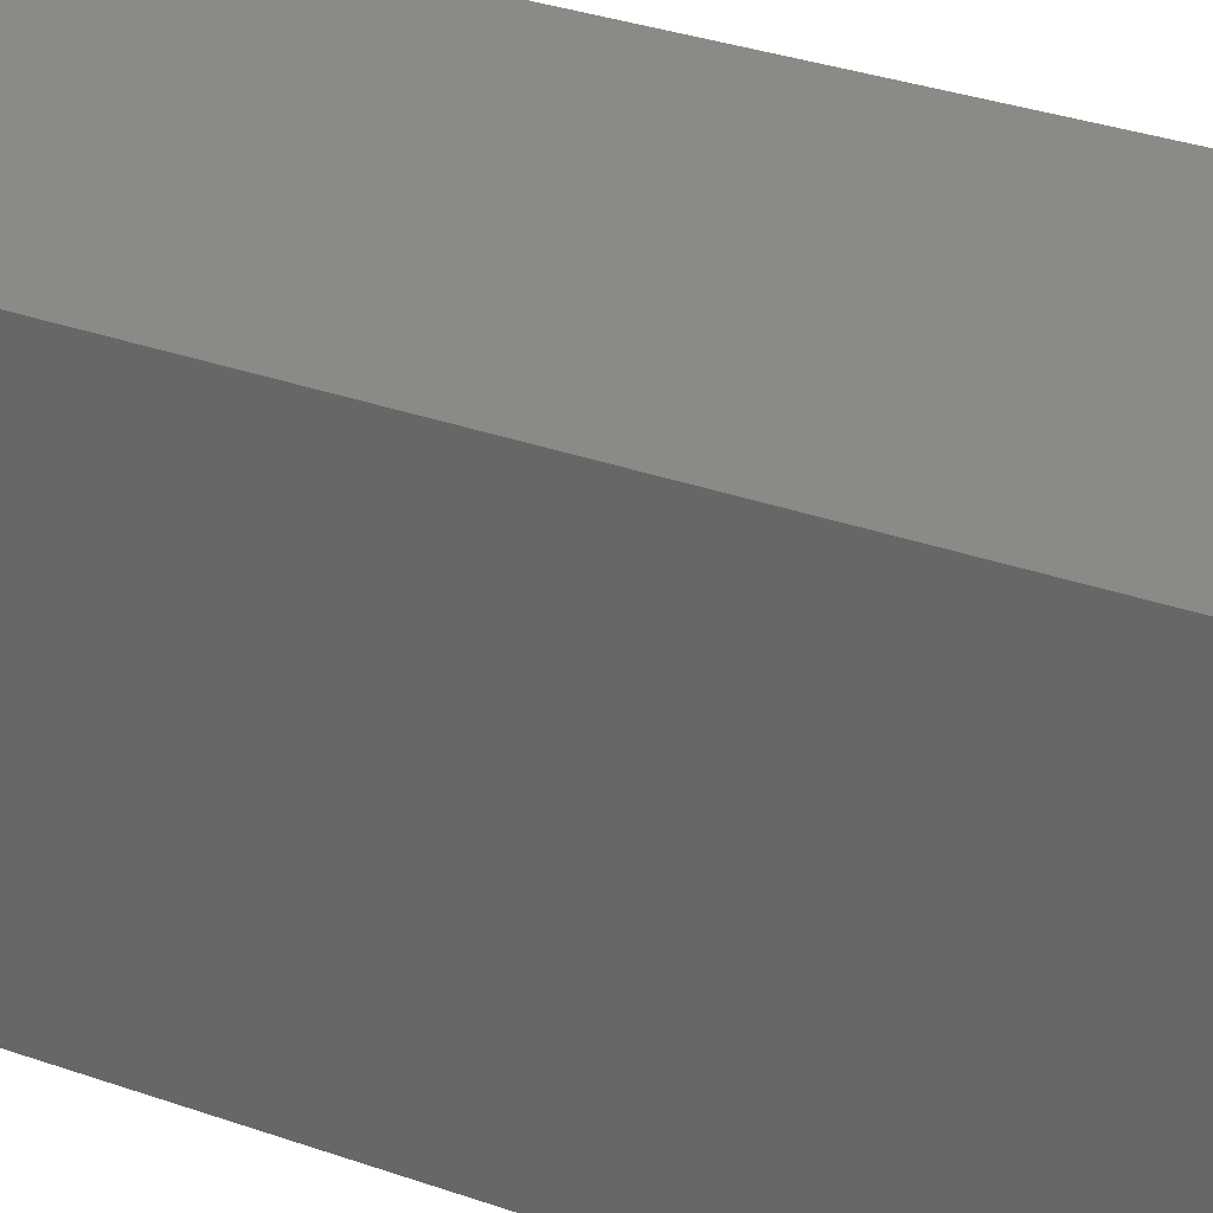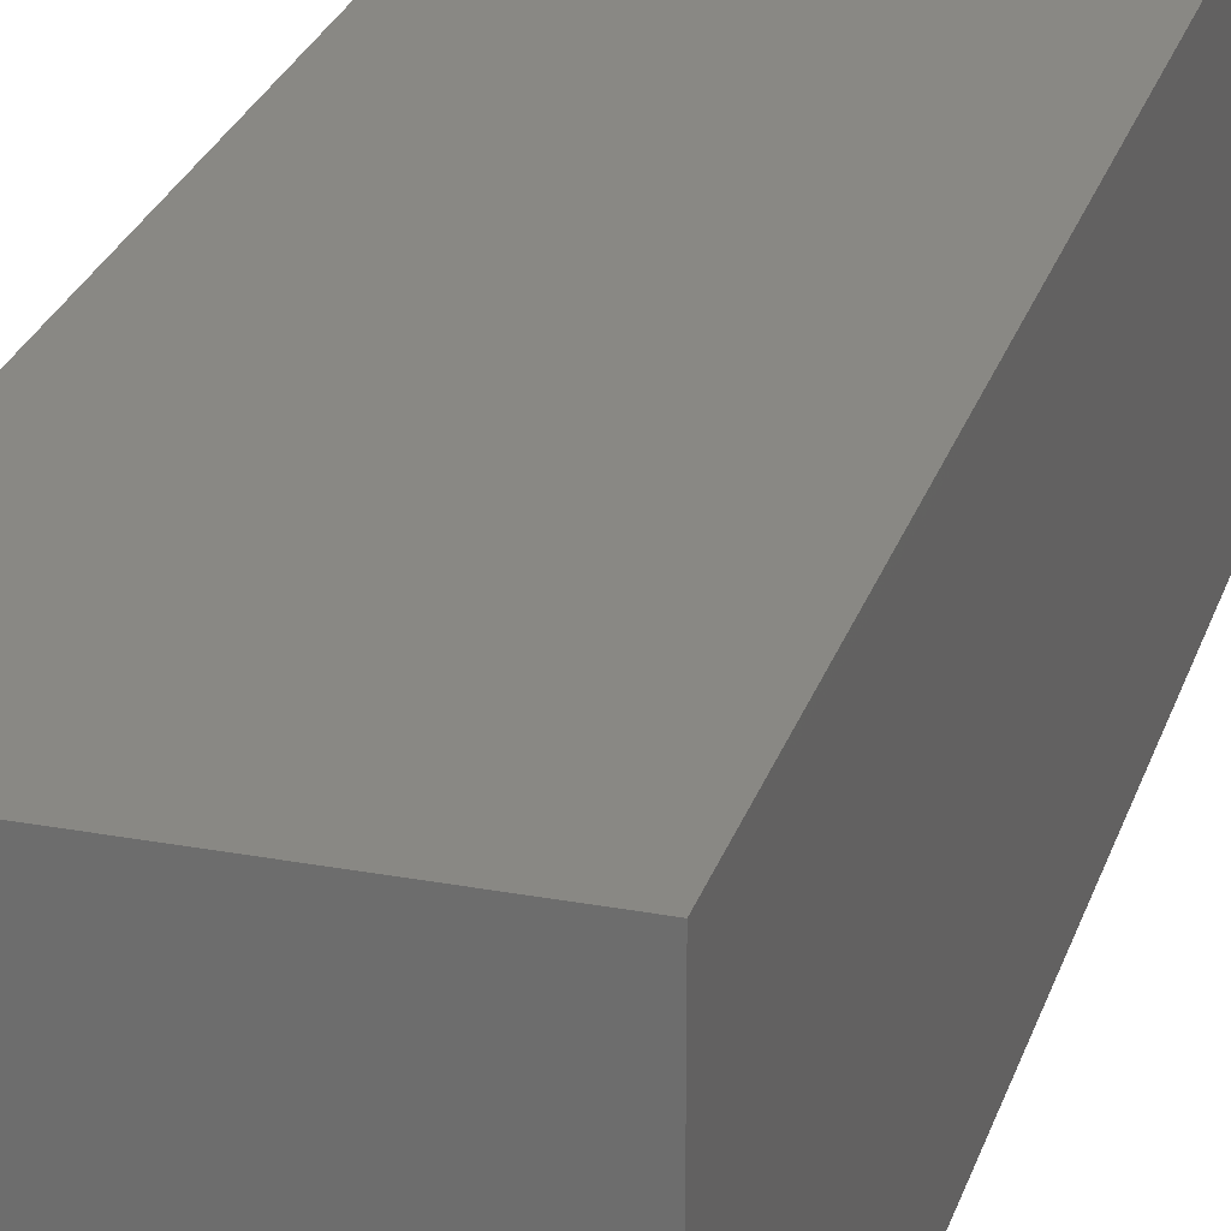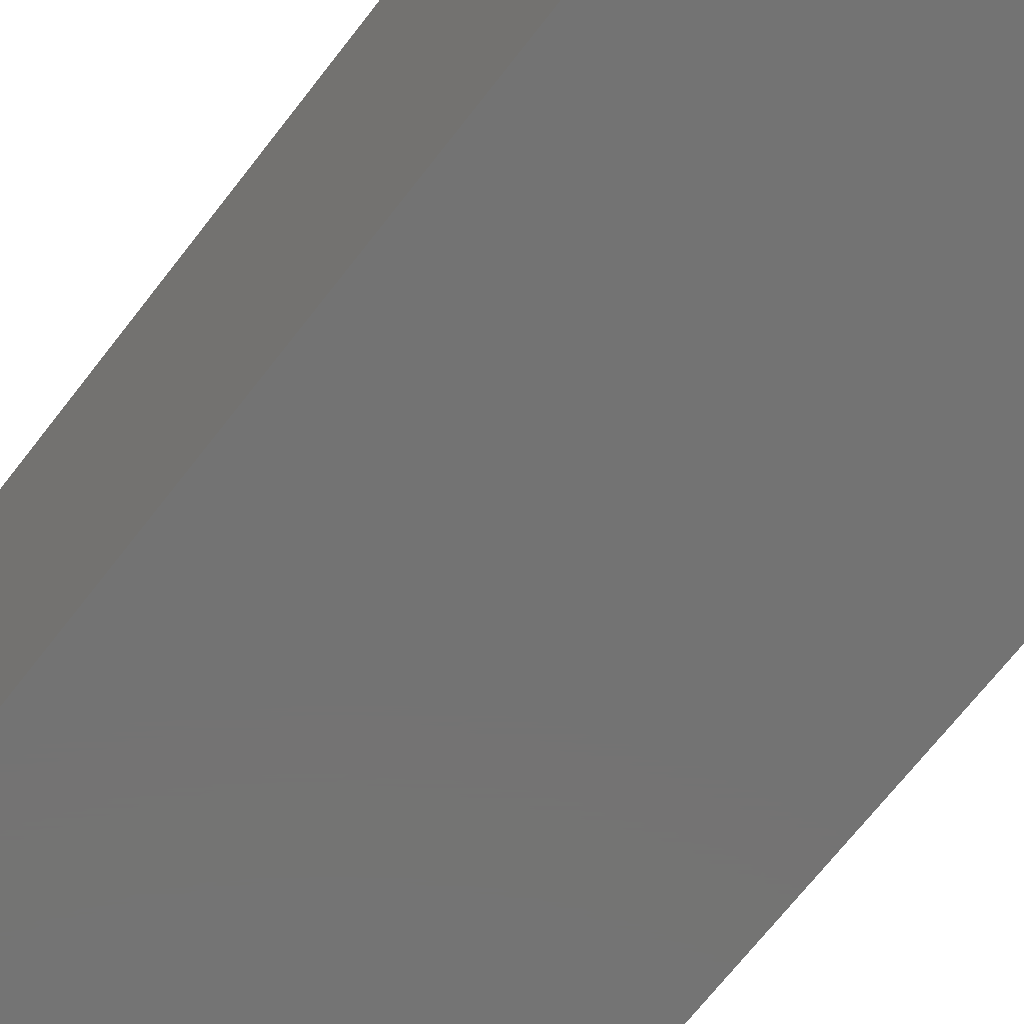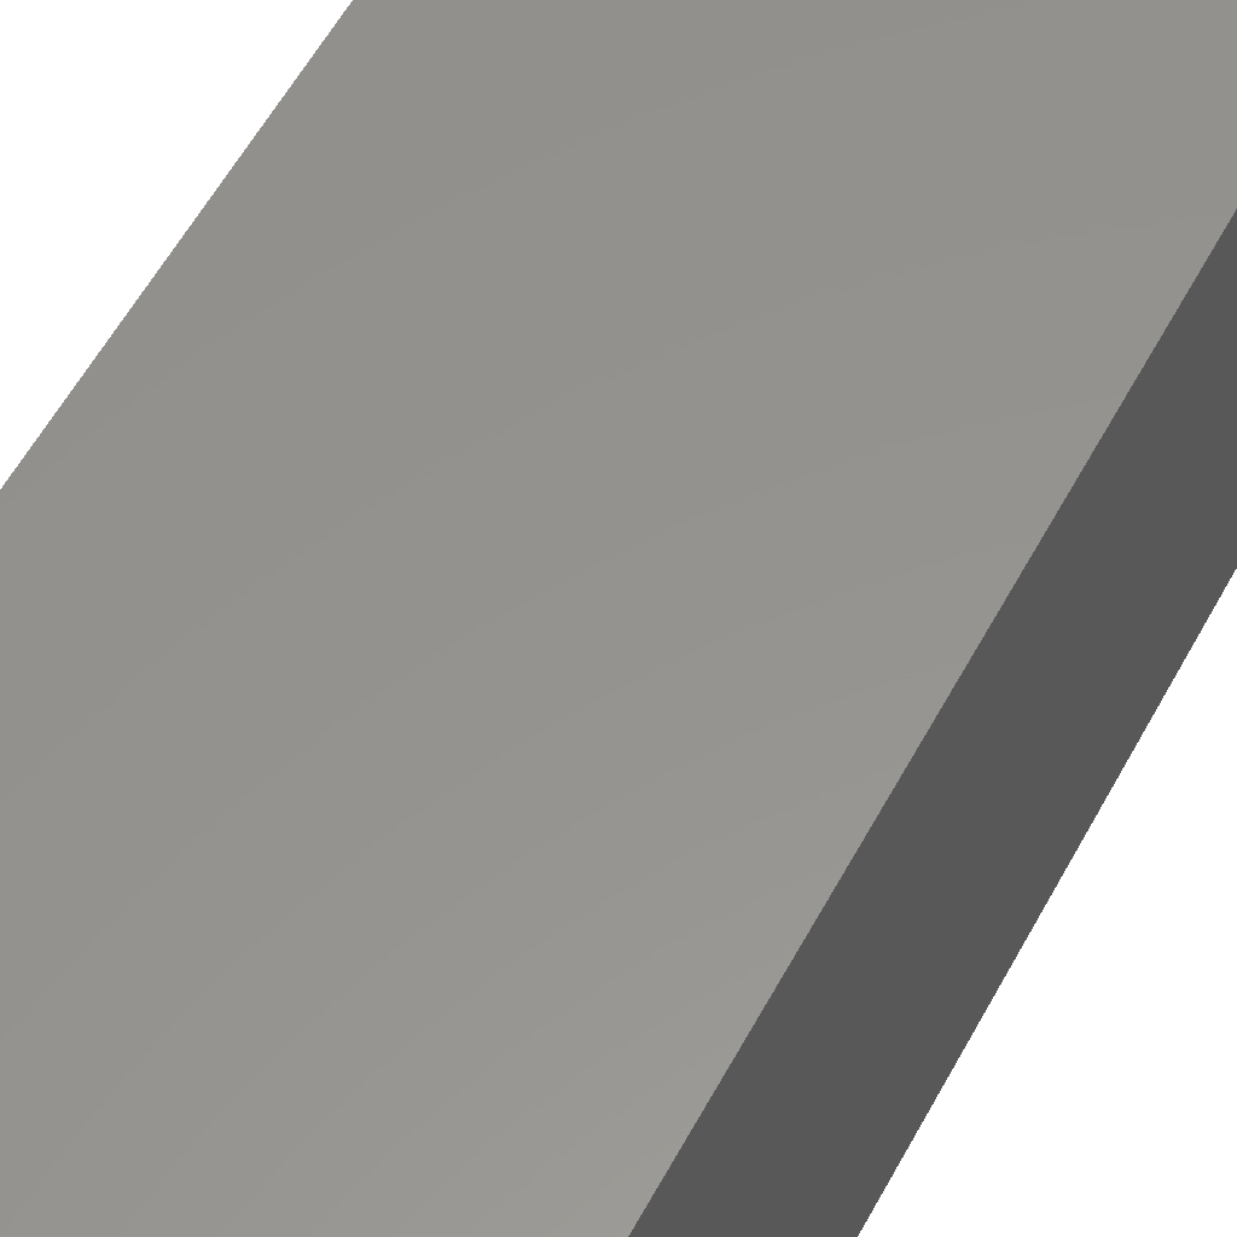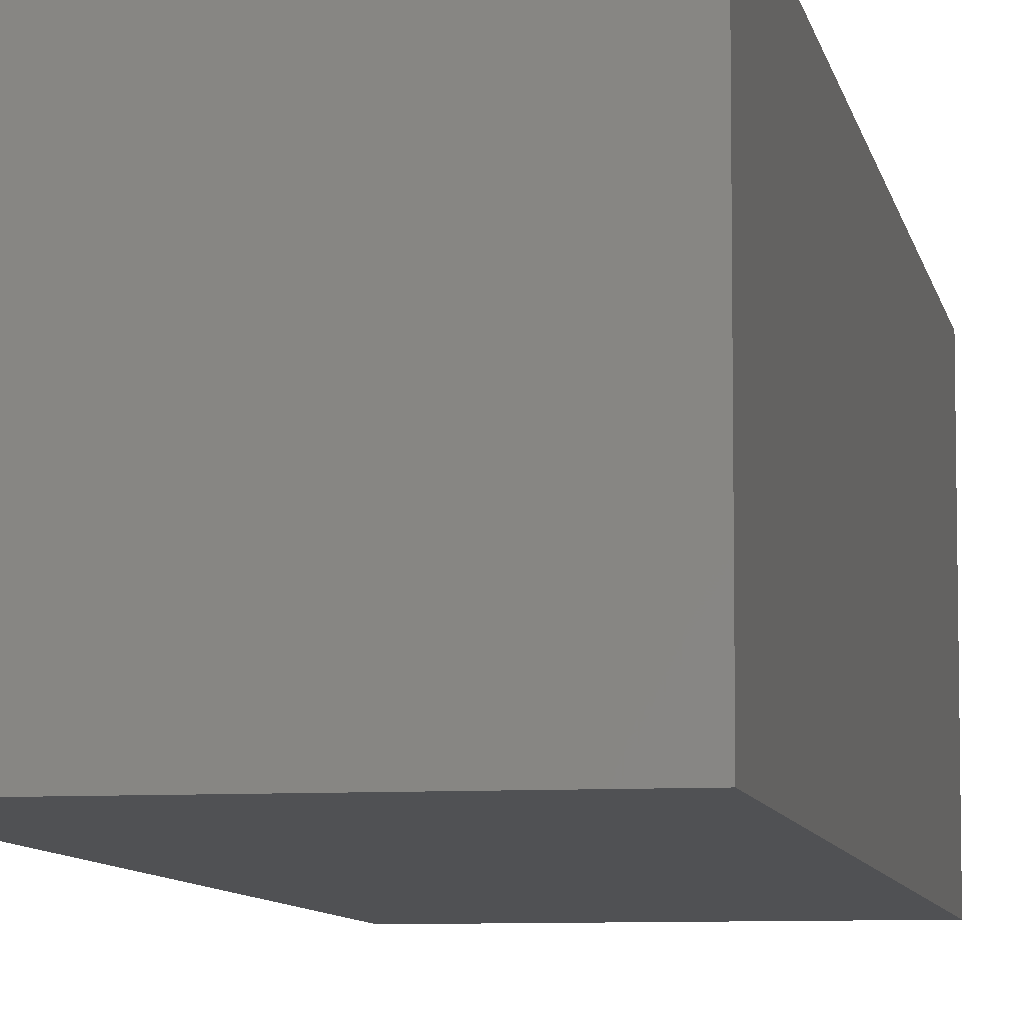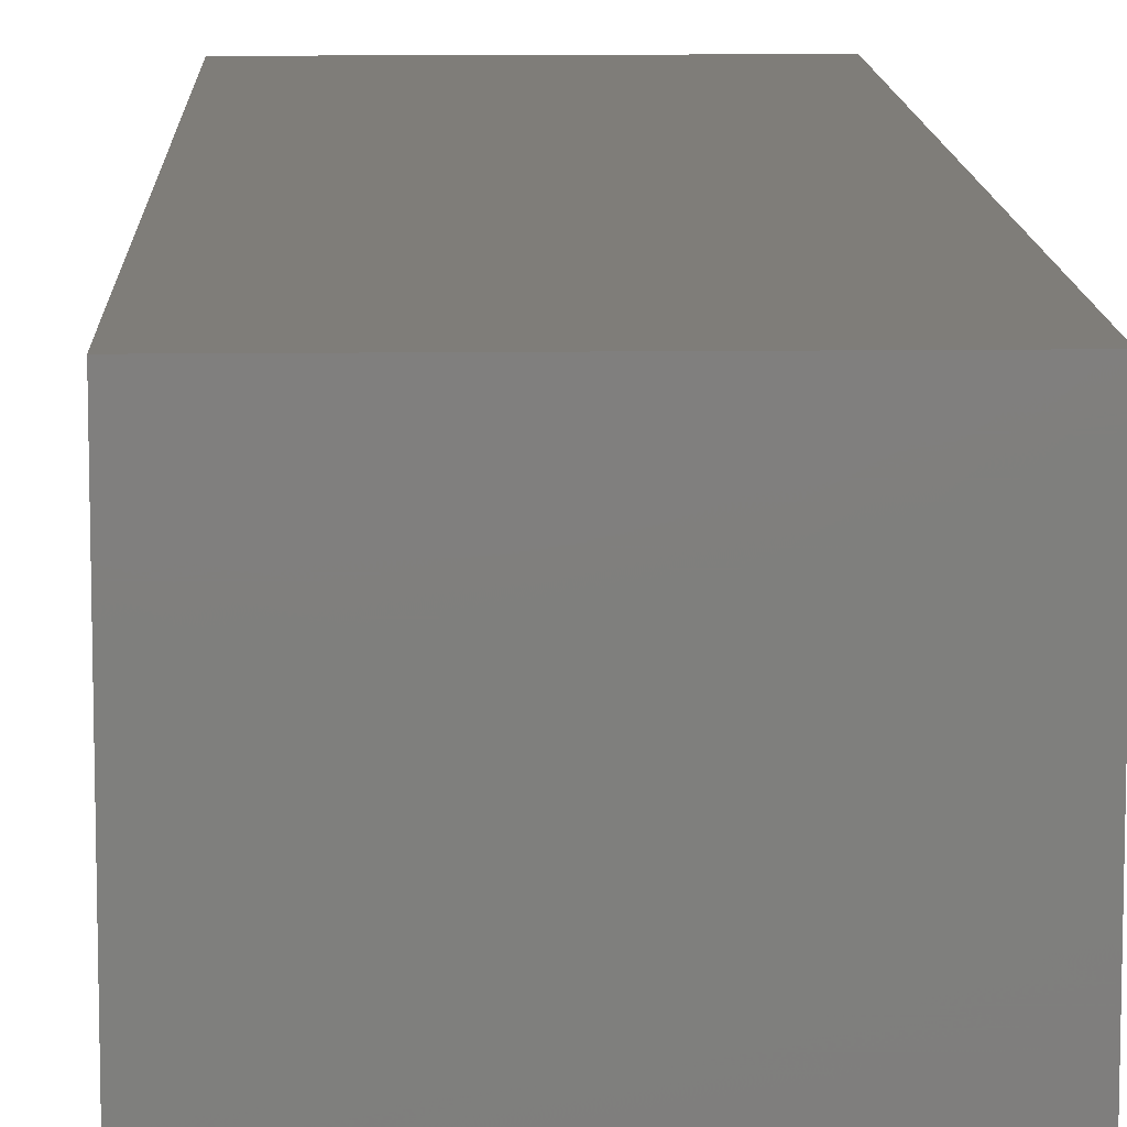
<metadata>
{"format":"stl","ext":"stl","renderer":"f3d","projection":"perspective","resolution":1024,"background":"white","views":[{"elev":30.1,"azim":-62.1,"up":"+Y"},{"elev":26.6,"azim":16.2,"up":"+Y"},{"elev":-65.4,"azim":-37.0,"up":"+Y"},{"elev":56.7,"azim":-152.0,"up":"+Y"},{"elev":-7.7,"azim":10.0,"up":"+Y"},{"elev":11.1,"azim":-1.8,"up":"+Y"}]}
</metadata>
<code>
# stl→obj: 38 verts, 72 faces
v 5 0 15
v 5 5 0
v 5 5 15
v 5 0 0
v 0 5 15
v 0 0 15
v 4.5 2.5 0
v 4.327 1.687 0
v 3.838 1.014 0
v 3.118 0.5979 0
v 2.291 0.511 0
v 0.5437 2.084 0
v 0 0 0
v 0.5437 2.916 0
v 0.882 1.324 0
v 1.5 0.7679 0
v 4.327 3.313 0
v 3.838 3.986 0
v 3.118 4.402 0
v 2.291 4.489 0
v 0 5 0
v 1.5 4.232 0
v 0.882 3.676 0
v 0.5437 2.084 0.2
v 0.5437 2.916 0.2
v 3.838 3.986 0.2
v 4.327 3.313 0.2
v 4.5 2.5 0.2
v 3.118 4.402 0.2
v 2.291 4.489 0.2
v 3.118 0.5979 0.2
v 3.838 1.014 0.2
v 1.5 4.232 0.2
v 0.882 3.676 0.2
v 4.327 1.687 0.2
v 2.291 0.511 0.2
v 1.5 0.7679 0.2
v 0.882 1.324 0.2
f 1 2 3
f 2 1 4
f 5 1 3
f 1 5 6
f 4 7 2
f 4 8 7
f 4 9 8
f 4 10 9
f 4 11 10
f 12 13 14
f 15 13 12
f 16 13 15
f 11 13 16
f 13 11 4
f 17 2 7
f 18 2 17
f 19 2 18
f 20 2 19
f 20 21 2
f 22 21 20
f 23 21 22
f 14 21 23
f 21 14 13
f 13 5 21
f 5 13 6
f 2 5 3
f 5 2 21
f 13 1 6
f 1 13 4
f 24 14 25
f 14 24 12
f 17 26 18
f 26 17 27
f 7 27 17
f 27 7 28
f 19 26 29
f 26 19 18
f 20 29 30
f 29 20 19
f 9 31 32
f 31 9 10
f 23 33 34
f 33 23 22
f 25 23 34
f 23 25 14
f 9 35 8
f 35 9 32
f 8 28 7
f 28 8 35
f 22 30 33
f 30 22 20
f 10 36 31
f 36 10 11
f 35 27 28
f 32 27 35
f 32 26 27
f 31 26 32
f 31 29 26
f 36 29 31
f 36 30 29
f 37 30 36
f 37 33 30
f 38 33 37
f 38 34 33
f 24 34 38
f 34 24 25
f 16 38 37
f 38 16 15
f 38 12 24
f 12 38 15
f 11 37 36
f 37 11 16

</code>
